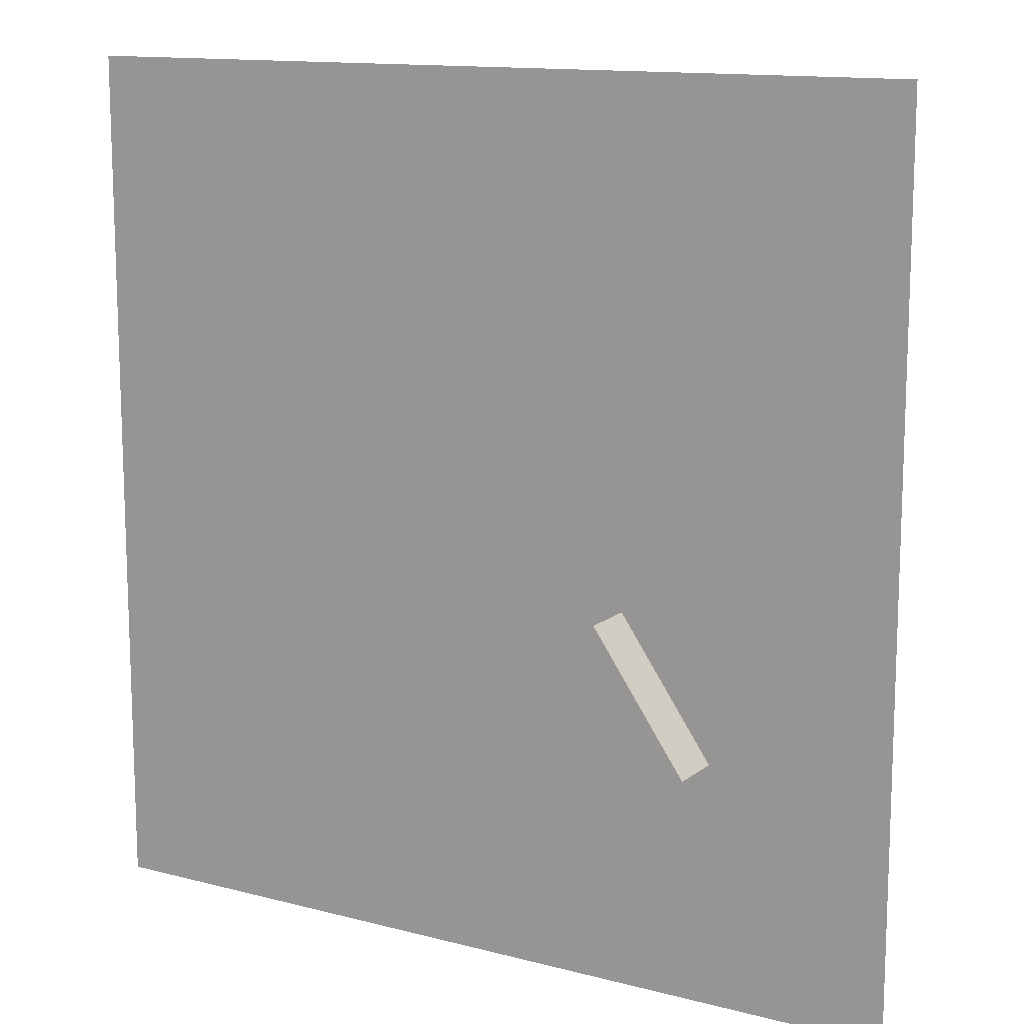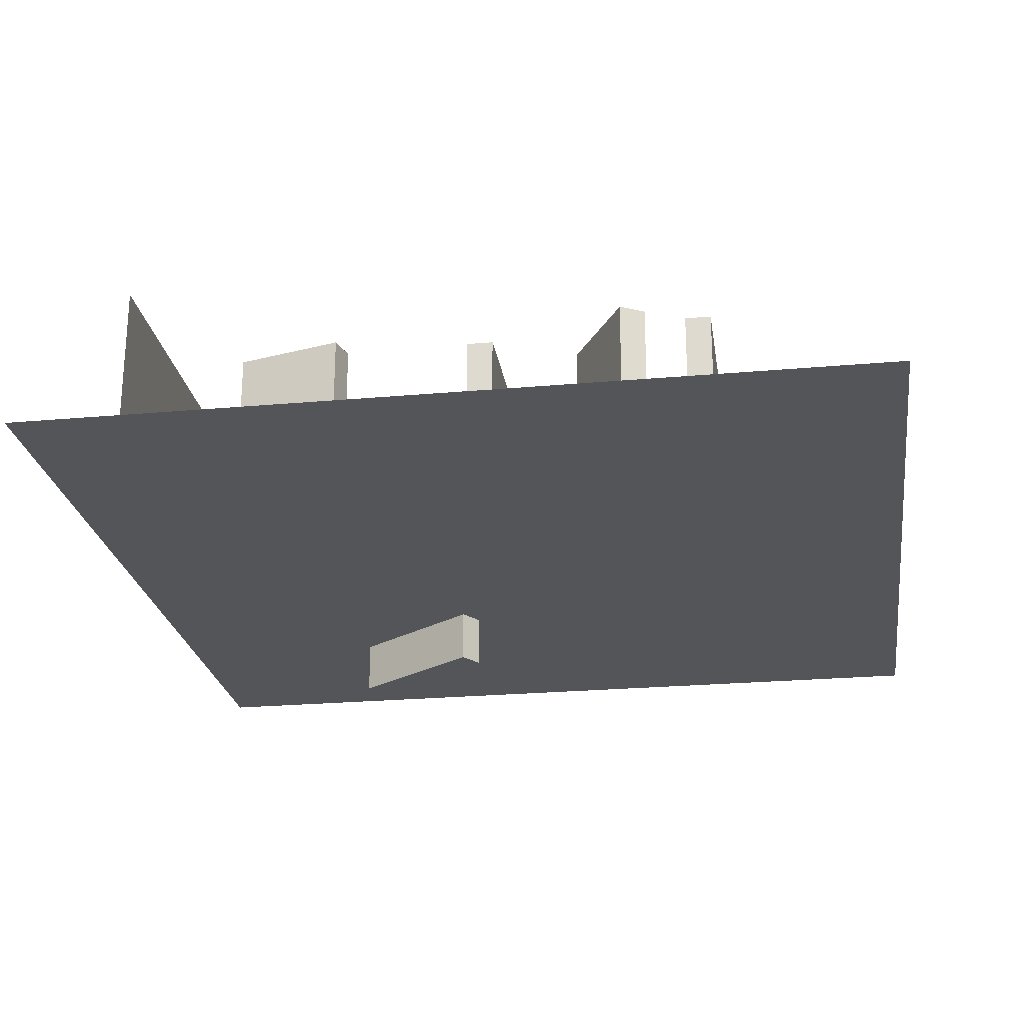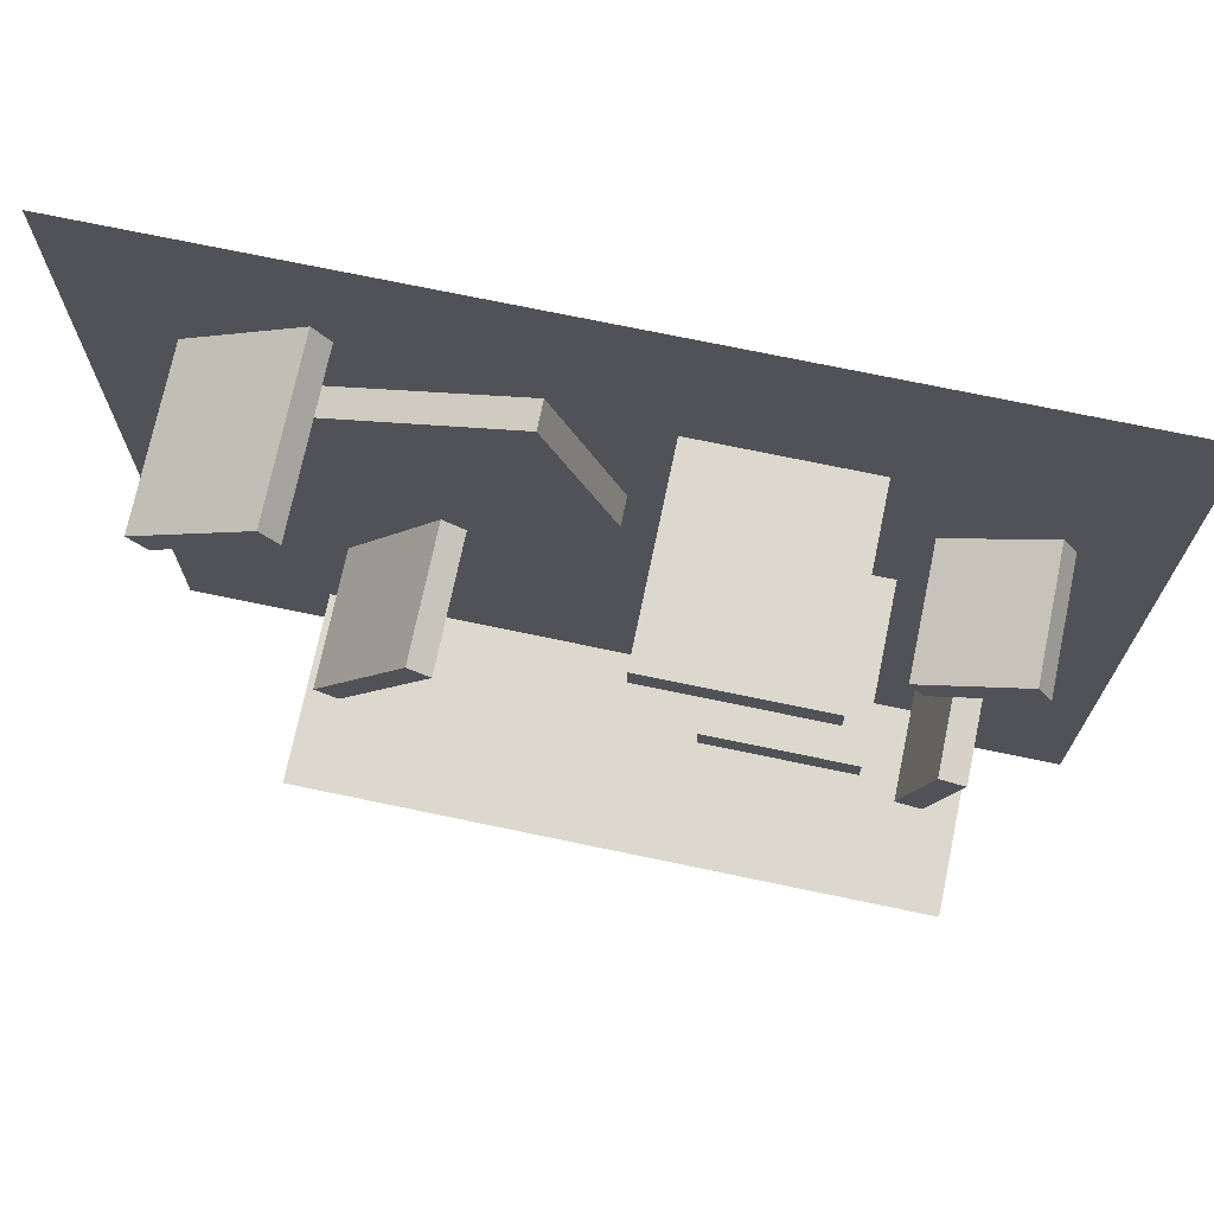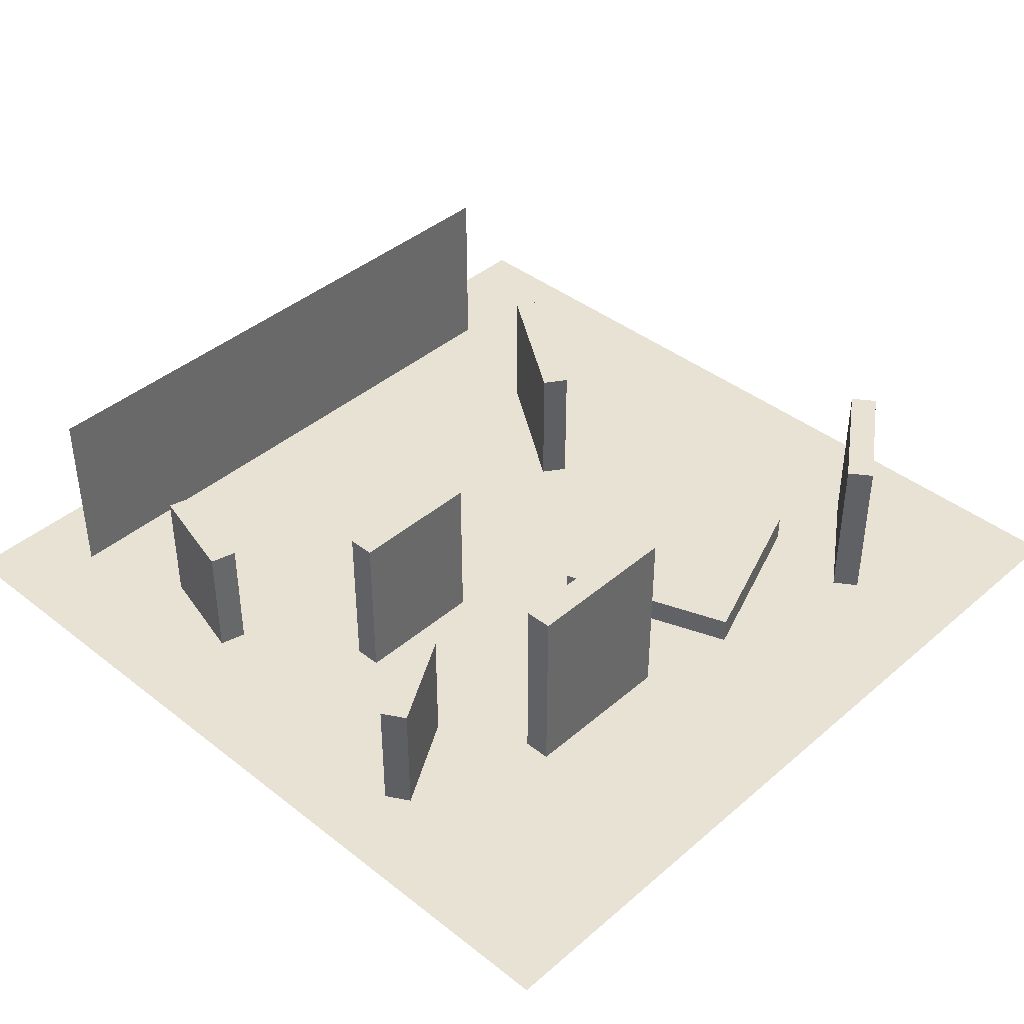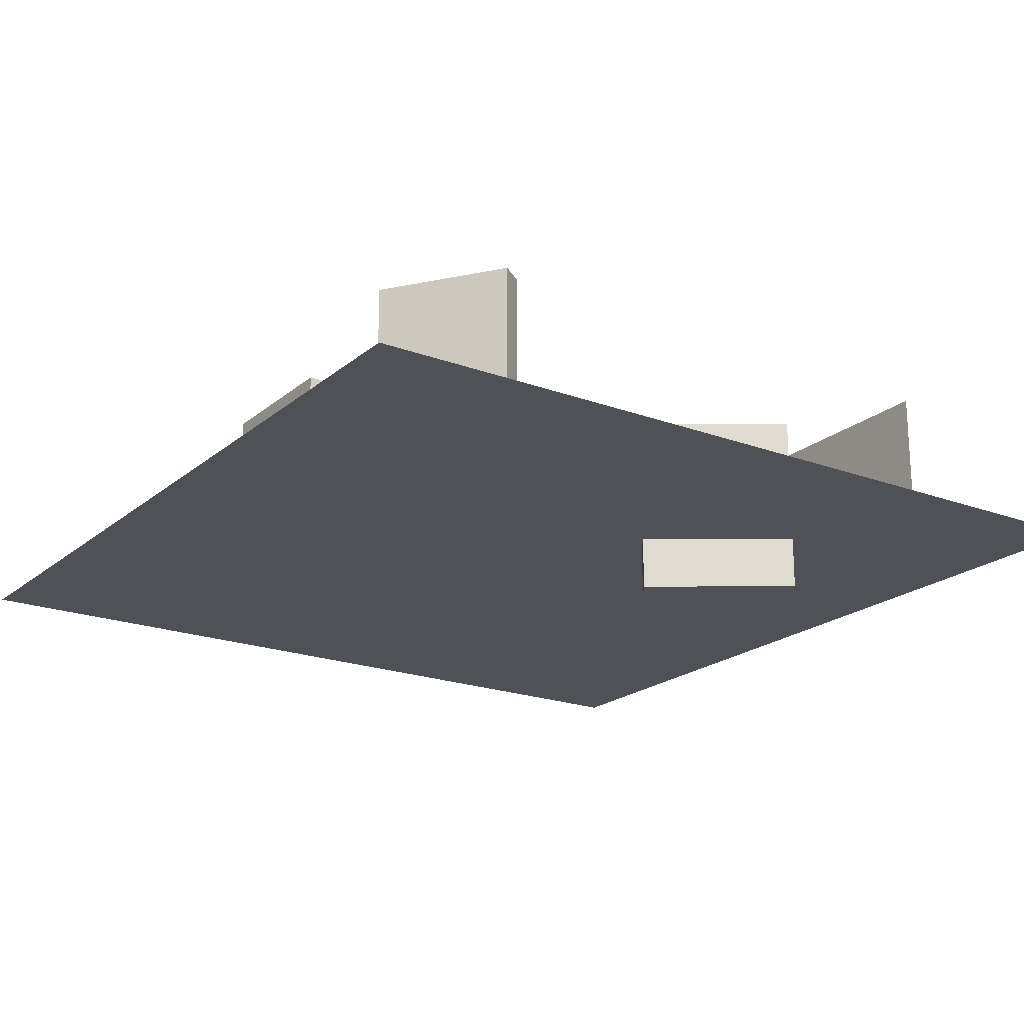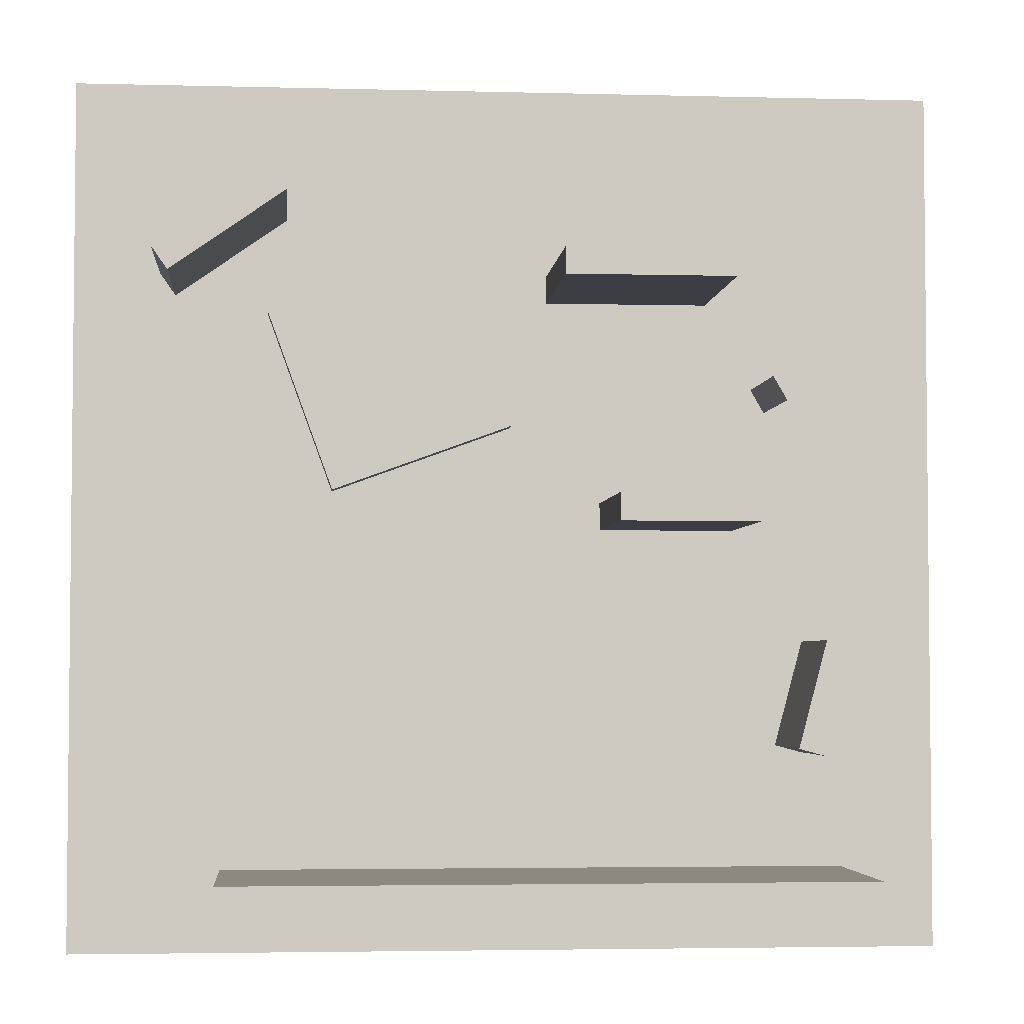
<metadata>
{"format":"obj","ext":"obj","renderer":"f3d","projection":"perspective","resolution":1024,"background":"white","views":[{"elev":13.0,"azim":31.0,"up":"+Z"},{"elev":-24.0,"azim":-81.5,"up":"+Y"},{"elev":72.4,"azim":-168.2,"up":"+Z"},{"elev":40.7,"azim":-46.3,"up":"+Y"},{"elev":-20.4,"azim":55.8,"up":"+Y"},{"elev":-3.7,"azim":175.0,"up":"+Z"}]}
</metadata>
<code>
o cube
v 2 0 2
v 2 0 -2
v 2 0 2
v 2 0 -2
v -2 0 -2
v -2 0 2
v -2 0 -2
v -2 0 2
f 4 7 5 2
f 3 4 2 1
f 8 3 1 6
f 7 8 6 5
f 6 1 2 5
f 7 4 3 8
o cube
v 1.312 0.875 -1.625
v 1.312 0.875 -1.625
v 1.312 0 -1.625
v 1.312 0 -1.625
v -1.562 0.875 -1.625
v -1.562 0.875 -1.625
v -1.562 0 -1.625
v -1.562 0 -1.625
f 12 15 13 10
f 11 12 10 9
f 16 11 9 14
f 15 16 14 13
f 14 9 10 13
f 15 12 11 16
o cube
v 1.109 0.125 0.933
v 0.8101 0.125 0.1108
v 1.109 0 0.933
v 0.8101 0 0.1108
v -0.01209 0.125 0.41
v 0.2872 0.125 1.232
v -0.01209 0 0.41
v 0.2872 0 1.232
f 20 23 21 18
f 19 20 18 17
f 24 19 17 22
f 23 24 22 21
f 22 17 18 21
f 23 20 19 24
o cube
v -0.4375 0.75 0.0625
v -0.4375 0.75 -0.0625
v -0.4375 0 0.0625
v -0.4375 0 -0.0625
v -1.062 0.75 -0.0625
v -1.062 0.75 0.0625
v -1.062 0 -0.0625
v -1.062 0 0.0625
f 28 31 29 26
f 27 28 26 25
f 32 27 25 30
f 31 32 30 29
f 30 25 26 29
f 31 28 27 32
o cube
v -0.1875 0.875 1.125
v -0.1875 0.875 1
v -0.1875 0 1.125
v -0.1875 0 1
v -0.9375 0.875 1
v -0.9375 0.875 1.125
v -0.9375 0 1
v -0.9375 0 1.125
f 36 39 37 34
f 35 36 34 33
f 40 35 33 38
f 39 40 38 37
f 38 33 34 37
f 39 36 35 40
o cube
v 1.168 0.625 -0.9076
v 1.066 0.625 -0.9793
v 1.168 -0.25 -0.9076
v 1.066 -0.25 -0.9793
v 0.6354 0.625 -0.365
v 0.7378 0.625 -0.2933
v 0.6354 -0.25 -0.365
v 0.7378 -0.25 -0.2933
f 44 47 45 42
f 43 44 42 41
f 48 43 41 46
f 47 48 46 45
f 46 41 42 45
f 47 44 43 48
o cube
v -1.154 0.5625 0.6015
v -1.217 0.5625 0.4933
v -1.154 0 0.6015
v -1.217 0 0.4933
v -1.65 0.5625 0.7433
v -1.587 0.5625 0.8515
v -1.65 0 0.7433
v -1.587 0 0.8515
f 52 55 53 50
f 51 52 50 49
f 56 51 49 54
f 55 56 54 53
f 54 49 50 53
f 55 52 51 56
o cube
v -1.51 0.5625 -0.6132
v -1.389 0.5625 -0.5808
v -1.51 0 -0.6132
v -1.389 0 -0.5808
v -1.26 0.5625 -1.064
v -1.38 0.5625 -1.096
v -1.26 0 -1.064
v -1.38 0 -1.096
f 60 63 61 58
f 59 60 58 57
f 64 59 57 62
f 63 64 62 61
f 62 57 58 61
f 63 60 59 64
o cube
v 1.606 0.75 1.118
v 1.535 0.75 1.016
v 1.606 0 1.118
v 1.535 0 1.016
v 1.023 0.75 1.374
v 1.094 0.75 1.476
v 1.023 0 1.374
v 1.094 0 1.476
f 68 71 69 66
f 67 68 66 65
f 72 67 65 70
f 71 72 70 69
f 70 65 66 69
f 71 68 67 72

</code>
